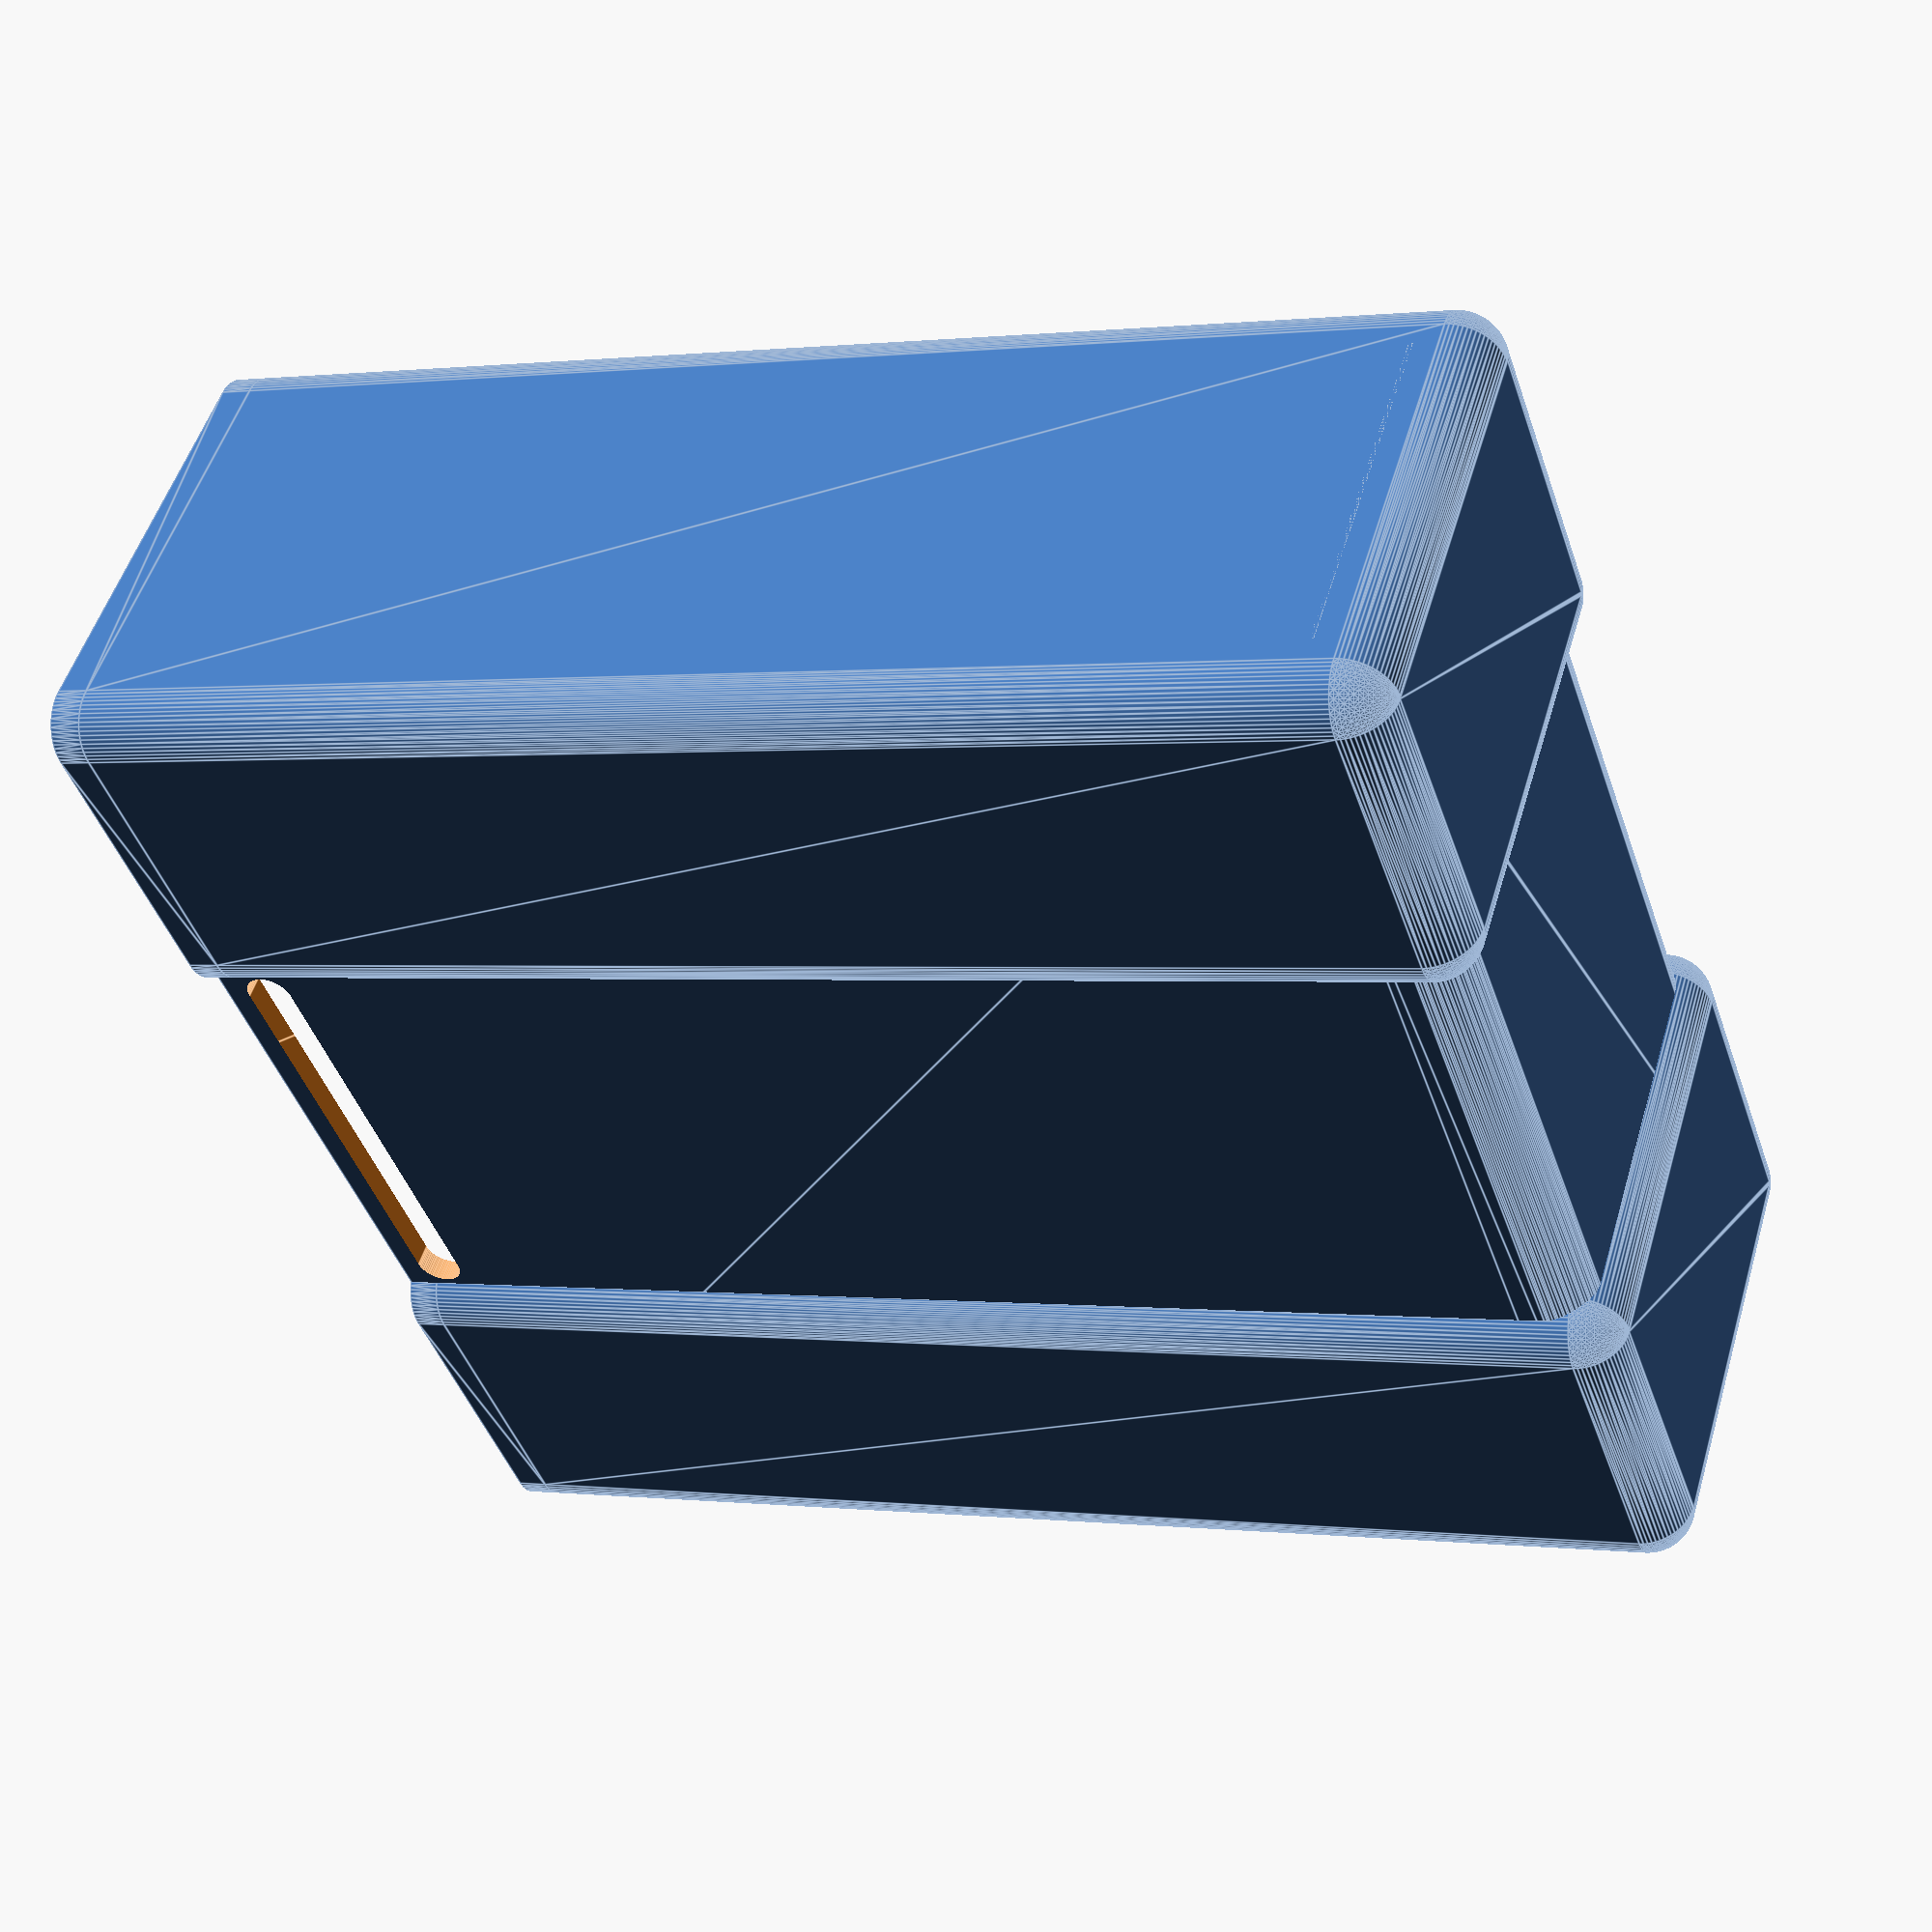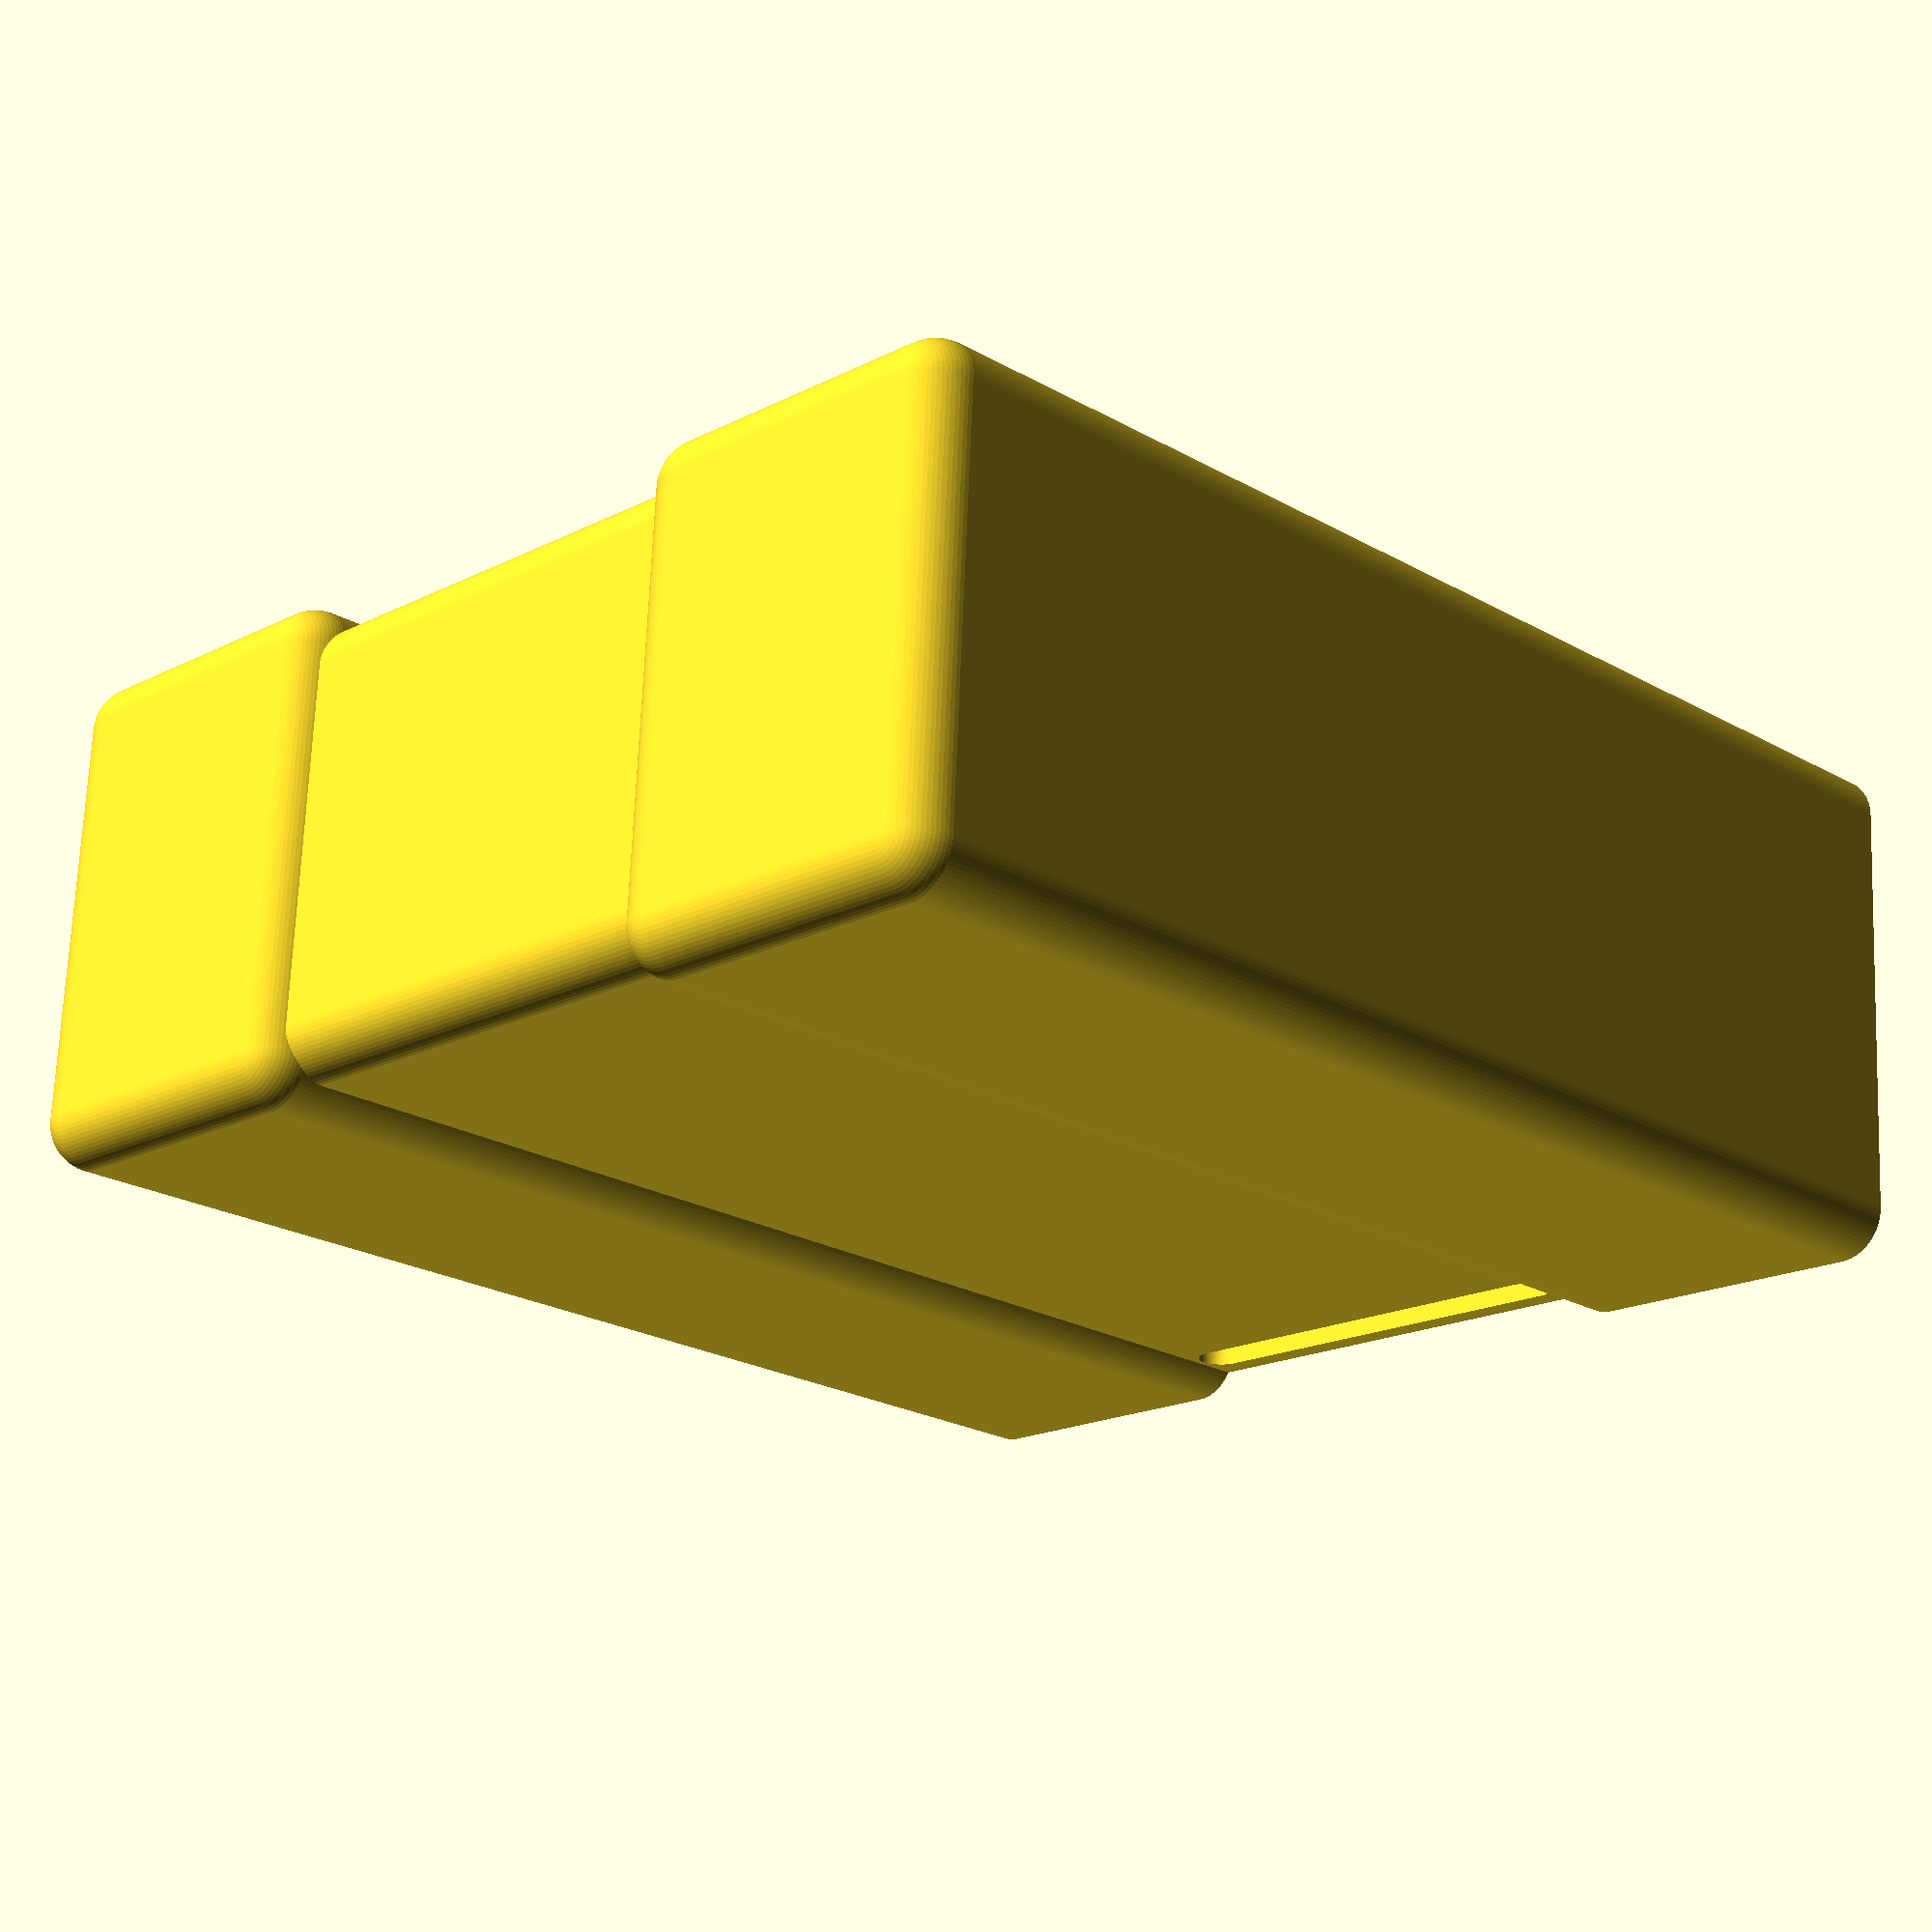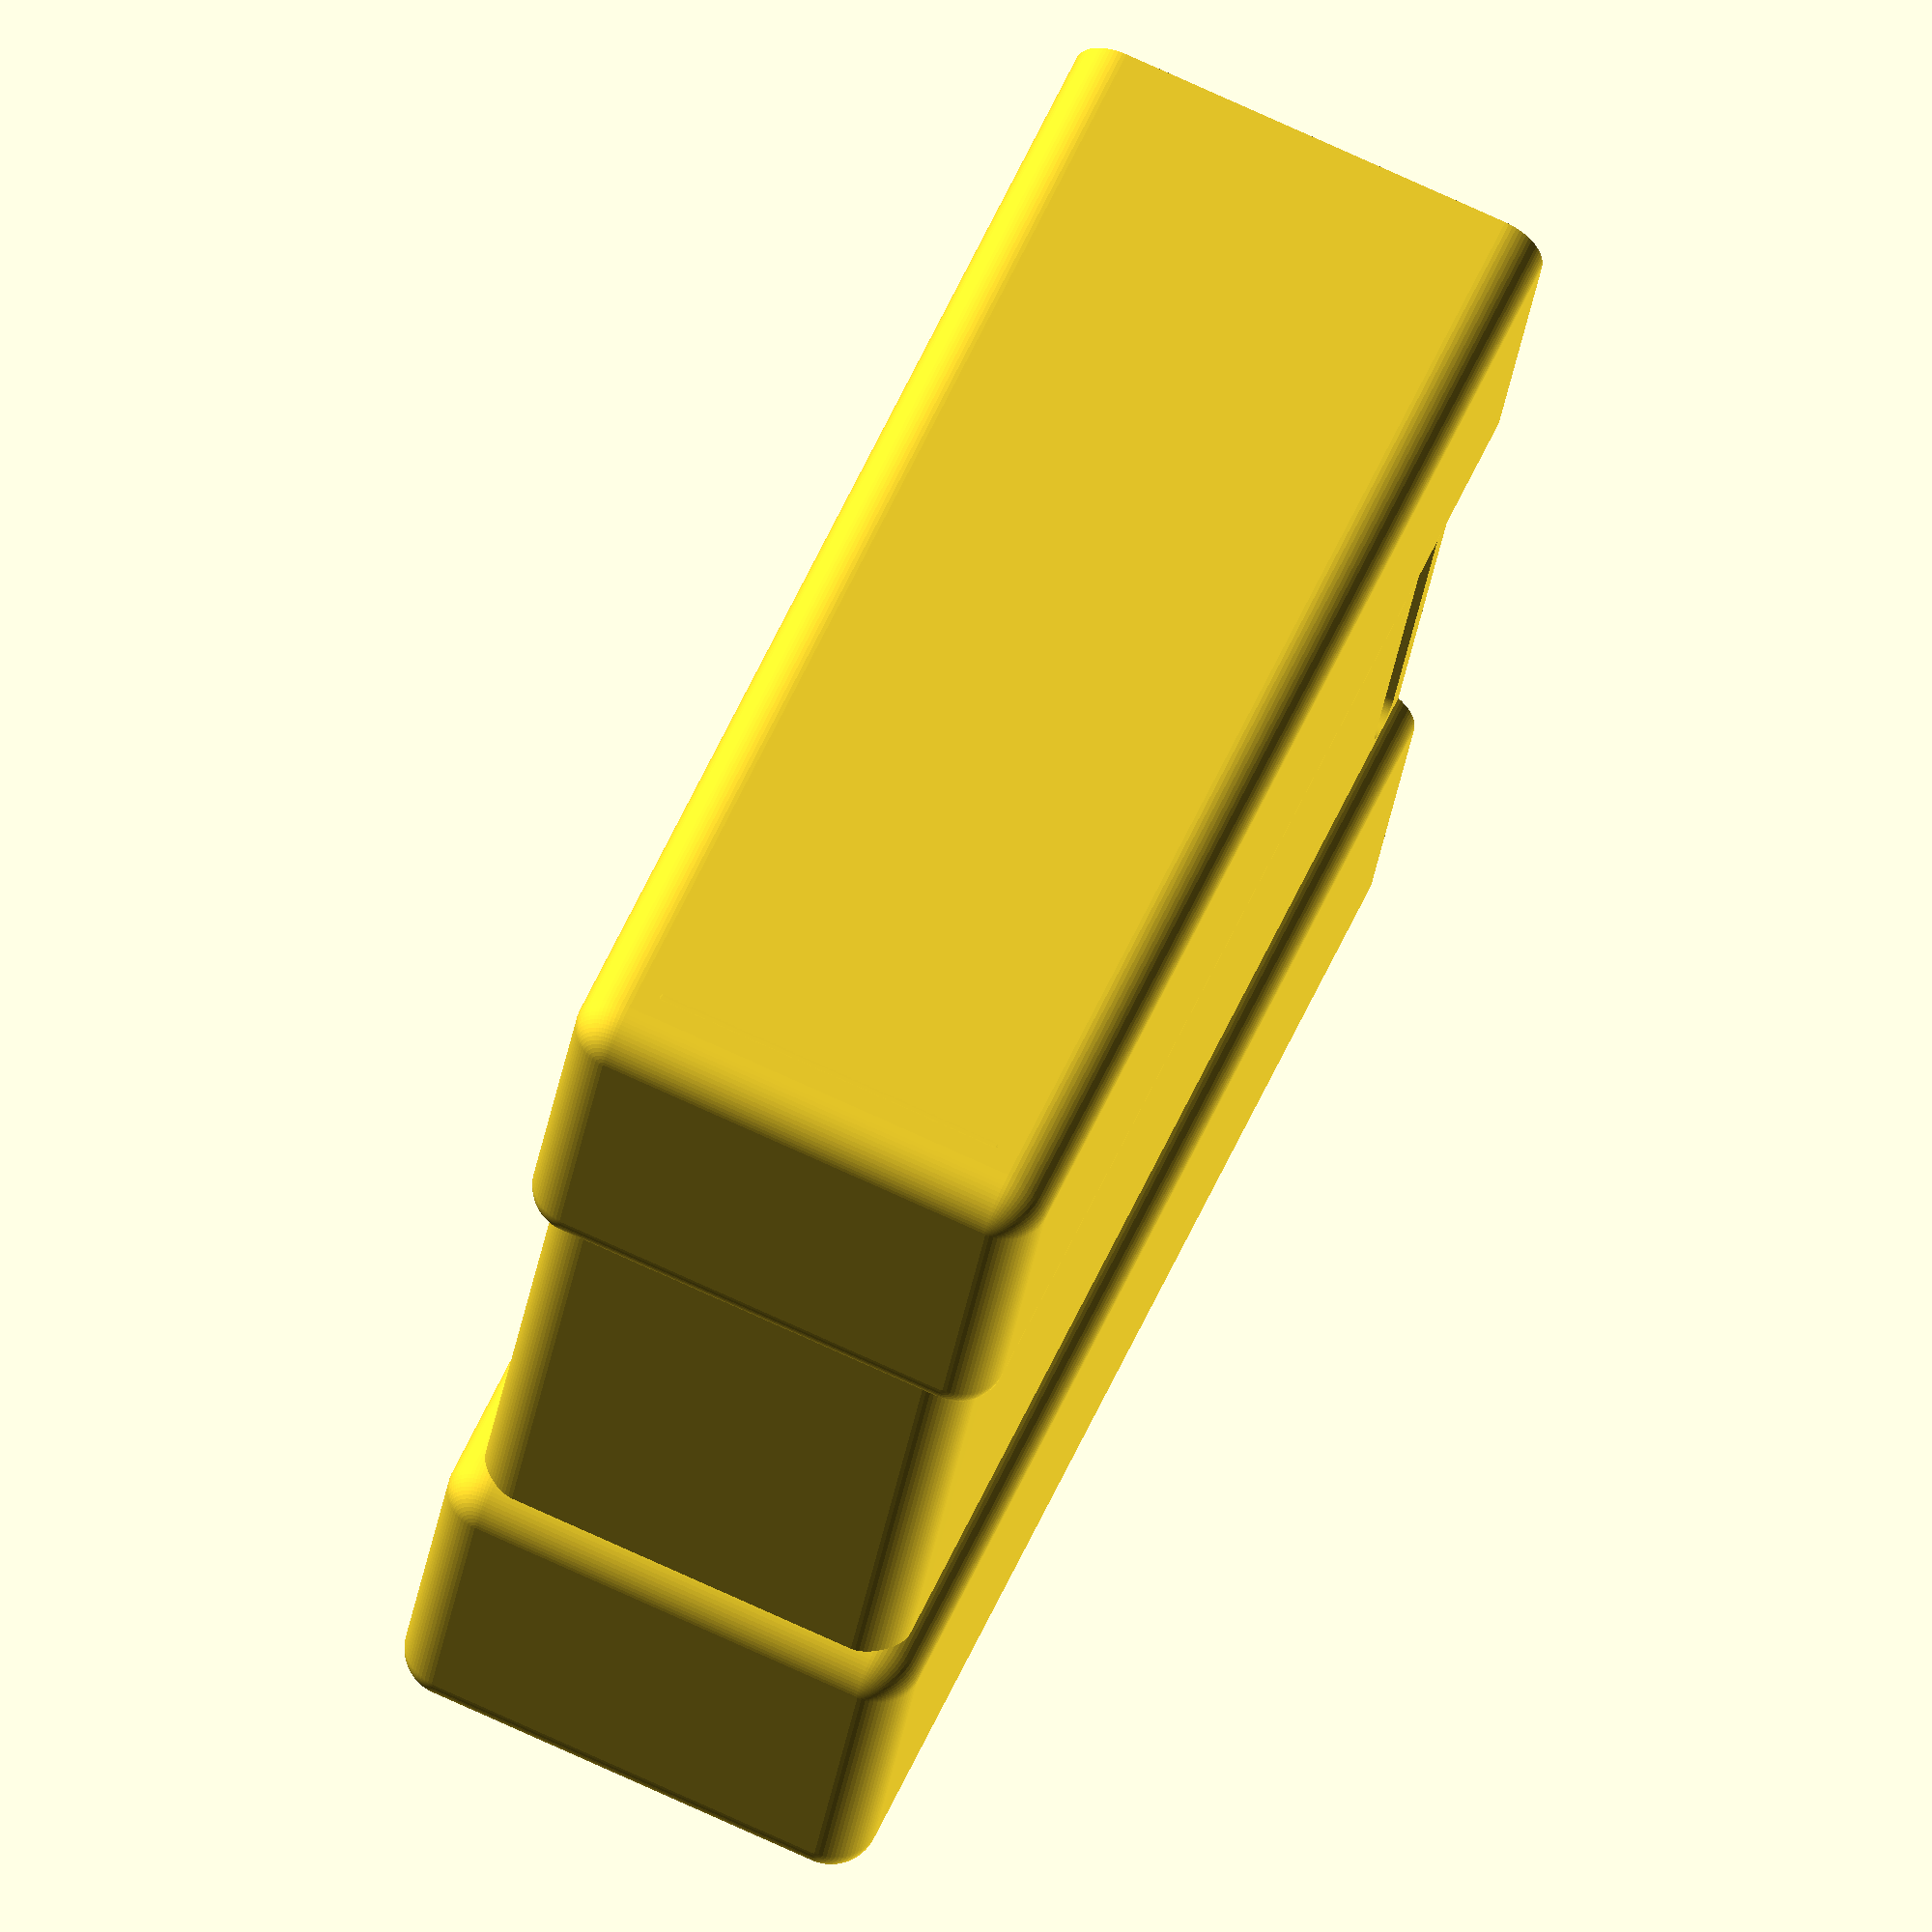
<openscad>
$fn=72;
ssd_w=72;
ssd_d=100;
ssd_h=8;
ssd_space=1;
ssd_poke=20;

h_wall=3;
h_bump=0.25;

module drives()
{
    cube([ssd_w,ssd_d,ssd_h]);
    translate([0,0,ssd_h+ssd_space]) cube([ssd_w,ssd_d,ssd_h]);
    translate([0,0,ssd_h*2+ssd_space*2]) cube([ssd_w,ssd_d,ssd_h]);
}


difference(){
   union() {
       
hull()
{
rotate([-90,0,0]) cylinder(r=h_wall,h=2);
translate ([ssd_w*h_bump,0,0]) rotate([-90,0,0]) cylinder(r=h_wall,h=2);
translate ([0,0,ssd_h*3+ssd_space*2]) rotate([-90,0,0]) cylinder(r=h_wall,h=2);
translate ([ssd_w*h_bump,0,ssd_h*3+ssd_space*2]) rotate([-90,0,0]) cylinder(r=h_wall,h=2);

translate ([0,ssd_d-ssd_poke,0]) rotate([-90,0,0]) sphere(r=h_wall);
translate ([ssd_w*h_bump,ssd_d-ssd_poke,0]) rotate([-90,0,0]) sphere(r=h_wall);
translate ([0,ssd_d-ssd_poke,ssd_h*3+ssd_space*2]) rotate([-90,0,0]) sphere(r=h_wall);
translate ([ssd_w*h_bump,ssd_d-ssd_poke,ssd_h*3+ssd_space*2]) rotate([-90,0,0]) sphere(r=h_wall);
}

translate ([ssd_w*(1-h_bump),0,0])hull()
{
rotate([-90,0,0]) cylinder(r=h_wall,h=2);
translate ([ssd_w*h_bump,0,0]) rotate([-90,0,0]) cylinder(r=h_wall,h=2);
translate ([0,0,ssd_h*3+ssd_space*2]) rotate([-90,0,0]) cylinder(r=h_wall,h=2);
translate ([ssd_w*h_bump,0,ssd_h*3+ssd_space*2]) rotate([-90,0,0]) cylinder(r=h_wall,h=2);

translate ([0,ssd_d-ssd_poke,0]) rotate([-90,0,0]) sphere(r=h_wall);
translate ([ssd_w*h_bump,ssd_d-ssd_poke,0]) rotate([-90,0,0]) sphere(r=h_wall);
translate ([0,ssd_d-ssd_poke,ssd_h*3+ssd_space*2]) rotate([-90,0,0]) sphere(r=h_wall);
translate ([ssd_w*h_bump,ssd_d-ssd_poke,ssd_h*3+ssd_space*2]) rotate([-90,0,0]) sphere(r=h_wall);
}

hull()
{
    translate ([0,0,-h_wall/2])cube([ssd_w,ssd_d-ssd_poke-h_wall,ssd_h*3+ssd_space*2+h_wall]);

translate ([0,ssd_d-ssd_poke-h_wall/2,h_wall/2]) rotate([-90,0,0]) sphere(r=h_wall);
translate ([ssd_w,ssd_d-ssd_poke-h_wall/2,h_wall/2]) rotate([-90,0,0]) sphere(r=h_wall);
translate ([0,ssd_d-ssd_poke-h_wall/2,ssd_h*3+ssd_space*2-h_wall/2]) rotate([-90,0,0]) sphere(r=h_wall);
translate ([ssd_w,ssd_d-ssd_poke-h_wall/2,ssd_h*3+ssd_space*2-h_wall/2]) rotate([-90,0,0]) sphere(r=h_wall);
}
}

   union() {
translate ([0,-ssd_poke,0]) drives();
//translate ([ssd_w*h_bump+h_wall,h_wall,-h_wall])cube([ssd_w*(h_bump*2)-h_wall*2,h_wall,ssd_h*4+ssd_space*3+h_wall/2]);
       translate ([ssd_w*h_bump+h_wall*1.5,h_wall,-h_wall])hull(){
           cylinder(r=h_wall/2,h=ssd_h*4+ssd_space*3+h_wall/2);
           translate ([ssd_w*(h_bump*2)-h_wall*3,0,0])cylinder(r=h_wall/2,h=ssd_h*4+ssd_space*3+h_wall/2);
       }
}
}
</openscad>
<views>
elev=128.7 azim=250.9 roll=163.7 proj=p view=edges
elev=110.1 azim=134.6 roll=177.7 proj=p view=wireframe
elev=283.6 azim=69.1 roll=114.5 proj=o view=wireframe
</views>
